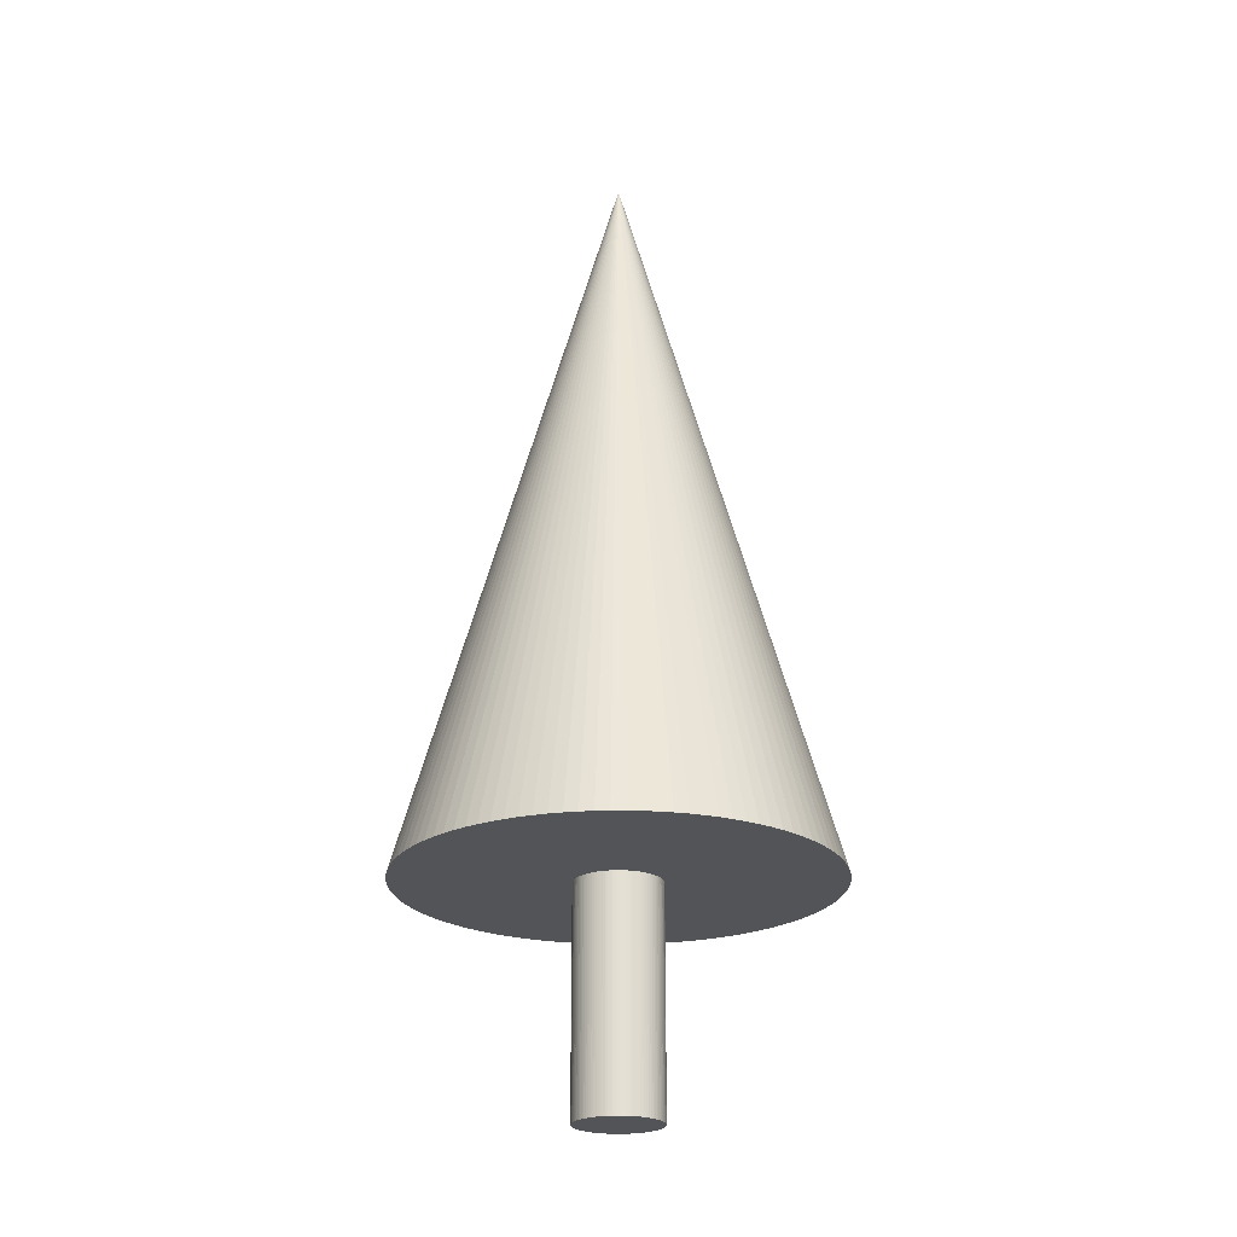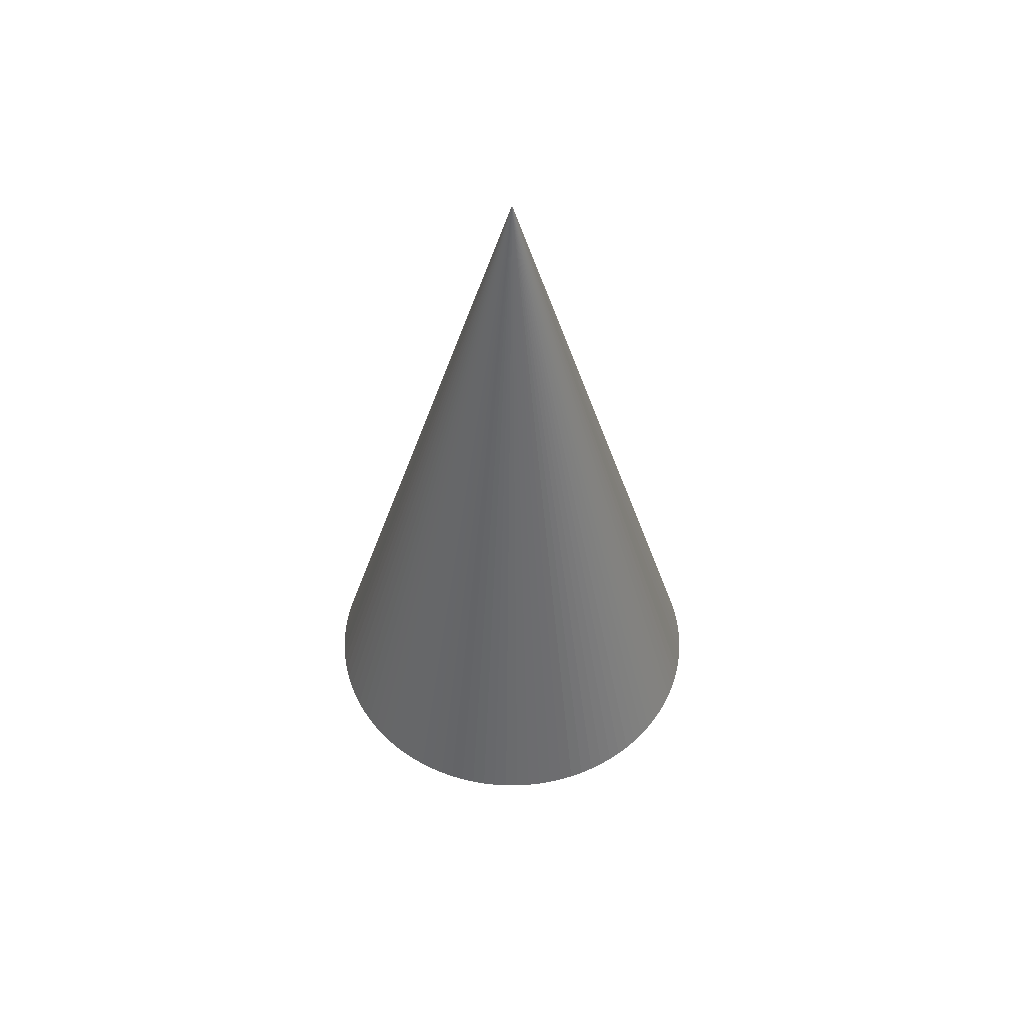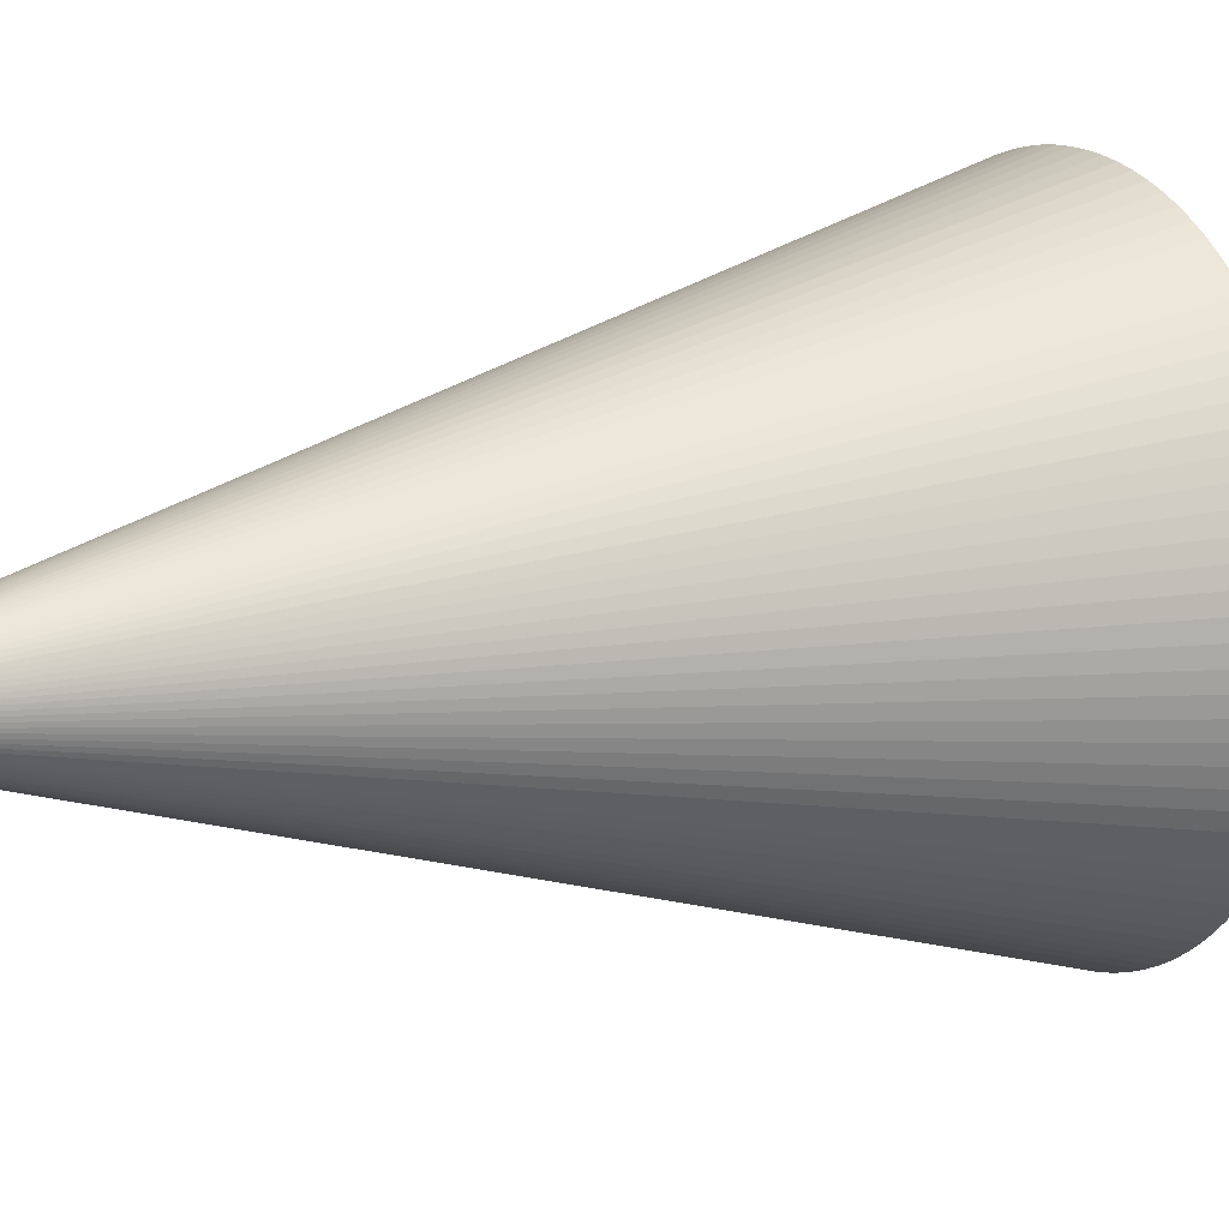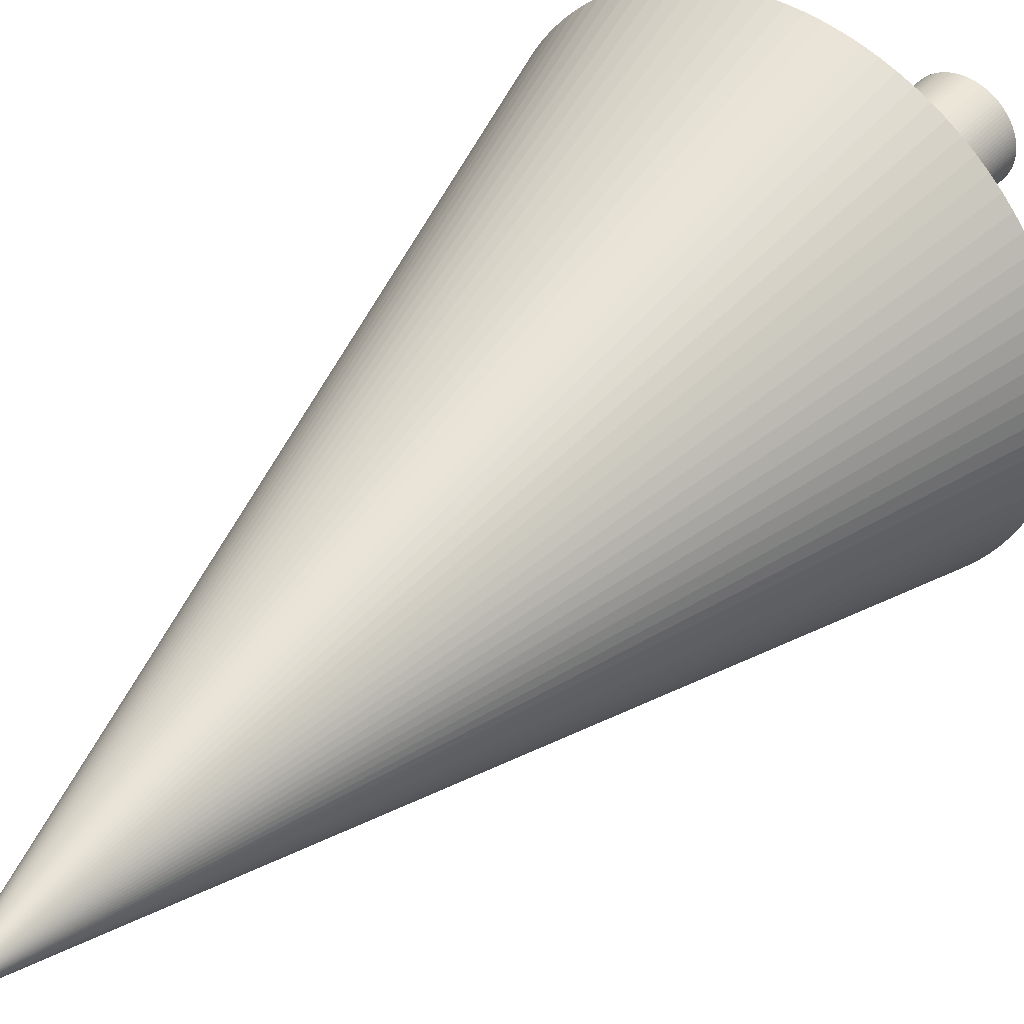
<metadata>
{"format":"obj","ext":"obj","renderer":"f3d","projection":"perspective","resolution":1024,"background":"white","views":[{"elev":-23.1,"azim":88.2,"up":"+Y"},{"elev":52.6,"azim":124.3,"up":"+Y"},{"elev":12.1,"azim":-119.7,"up":"+Z"},{"elev":40.9,"azim":-142.4,"up":"+Z"}]}
</metadata>
<code>
o Cylinder
v 0 -1.763 -0.3405
v 0 0.9617 -0.3405
v 0.02138 -1.763 -0.3398
v 0.02138 0.9617 -0.3398
v 0.04268 -1.763 -0.3378
v 0.04268 0.9617 -0.3378
v 0.06381 -1.763 -0.3345
v 0.06381 0.9617 -0.3345
v 0.08468 -1.763 -0.3298
v 0.08468 0.9617 -0.3298
v 0.1052 -1.763 -0.3238
v 0.1052 0.9617 -0.3238
v 0.1254 -1.763 -0.3166
v 0.1254 0.9617 -0.3166
v 0.145 -1.763 -0.3081
v 0.145 0.9617 -0.3081
v 0.164 -1.763 -0.2984
v 0.164 0.9617 -0.2984
v 0.1825 -1.763 -0.2875
v 0.1825 0.9617 -0.2875
v 0.2001 -1.763 -0.2755
v 0.2001 0.9617 -0.2755
v 0.217 -1.763 -0.2624
v 0.217 0.9617 -0.2624
v 0.2331 -1.763 -0.2482
v 0.2331 0.9617 -0.2482
v 0.2482 -1.763 -0.2331
v 0.2482 0.9617 -0.2331
v 0.2624 -1.763 -0.217
v 0.2624 0.9617 -0.217
v 0.2755 -1.763 -0.2001
v 0.2755 0.9617 -0.2001
v 0.2875 -1.763 -0.1825
v 0.2875 0.9617 -0.1825
v 0.2984 -1.763 -0.164
v 0.2984 0.9617 -0.164
v 0.3081 -1.763 -0.145
v 0.3081 0.9617 -0.145
v 0.3166 -1.763 -0.1254
v 0.3166 0.9617 -0.1254
v 0.3238 -1.763 -0.1052
v 0.3238 0.9617 -0.1052
v 0.3298 -1.763 -0.08468
v 0.3298 0.9617 -0.08468
v 0.3345 -1.763 -0.06381
v 0.3345 0.9617 -0.06381
v 0.3378 -1.763 -0.04268
v 0.3378 0.9617 -0.04268
v 0.3398 -1.763 -0.02138
v 0.3398 0.9617 -0.02138
v 0.3405 -1.763 0
v 0.3405 0.9617 0
v 0.3398 -1.763 0.02138
v 0.3398 0.9617 0.02138
v 0.3378 -1.763 0.04268
v 0.3378 0.9617 0.04268
v 0.3345 -1.763 0.06381
v 0.3345 0.9617 0.06381
v 0.3298 -1.763 0.08468
v 0.3298 0.9617 0.08468
v 0.3238 -1.763 0.1052
v 0.3238 0.9617 0.1052
v 0.3166 -1.763 0.1254
v 0.3166 0.9617 0.1254
v 0.3081 -1.763 0.145
v 0.3081 0.9617 0.145
v 0.2984 -1.763 0.164
v 0.2984 0.9617 0.164
v 0.2875 -1.763 0.1825
v 0.2875 0.9617 0.1825
v 0.2755 -1.763 0.2001
v 0.2755 0.9617 0.2001
v 0.2624 -1.763 0.217
v 0.2624 0.9617 0.217
v 0.2482 -1.763 0.2331
v 0.2482 0.9617 0.2331
v 0.2331 -1.763 0.2482
v 0.2331 0.9617 0.2482
v 0.217 -1.763 0.2624
v 0.217 0.9617 0.2624
v 0.2001 -1.763 0.2755
v 0.2001 0.9617 0.2755
v 0.1825 -1.763 0.2875
v 0.1825 0.9617 0.2875
v 0.164 -1.763 0.2984
v 0.164 0.9617 0.2984
v 0.145 -1.763 0.3081
v 0.145 0.9617 0.3081
v 0.1254 -1.763 0.3166
v 0.1254 0.9617 0.3166
v 0.1052 -1.763 0.3238
v 0.1052 0.9617 0.3238
v 0.08468 -1.763 0.3298
v 0.08468 0.9617 0.3298
v 0.06381 -1.763 0.3345
v 0.06381 0.9617 0.3345
v 0.04268 -1.763 0.3378
v 0.04268 0.9617 0.3378
v 0.02138 -1.763 0.3398
v 0.02138 0.9617 0.3398
v -0 -1.763 0.3405
v -0 0.9617 0.3405
v -0.02138 -1.763 0.3398
v -0.02138 0.9617 0.3398
v -0.04268 -1.763 0.3378
v -0.04268 0.9617 0.3378
v -0.06381 -1.763 0.3345
v -0.06381 0.9617 0.3345
v -0.08468 -1.763 0.3298
v -0.08468 0.9617 0.3298
v -0.1052 -1.763 0.3238
v -0.1052 0.9617 0.3238
v -0.1254 -1.763 0.3166
v -0.1254 0.9617 0.3166
v -0.145 -1.763 0.3081
v -0.145 0.9617 0.3081
v -0.164 -1.763 0.2984
v -0.164 0.9617 0.2984
v -0.1825 -1.763 0.2875
v -0.1825 0.9617 0.2875
v -0.2001 -1.763 0.2755
v -0.2001 0.9617 0.2755
v -0.217 -1.763 0.2624
v -0.217 0.9617 0.2624
v -0.2331 -1.763 0.2482
v -0.2331 0.9617 0.2482
v -0.2482 -1.763 0.2331
v -0.2482 0.9617 0.2331
v -0.2624 -1.763 0.217
v -0.2624 0.9617 0.217
v -0.2755 -1.763 0.2001
v -0.2755 0.9617 0.2001
v -0.2875 -1.763 0.1825
v -0.2875 0.9617 0.1825
v -0.2984 -1.763 0.164
v -0.2984 0.9617 0.164
v -0.3081 -1.763 0.145
v -0.3081 0.9617 0.145
v -0.3166 -1.763 0.1254
v -0.3166 0.9617 0.1254
v -0.3238 -1.763 0.1052
v -0.3238 0.9617 0.1052
v -0.3298 -1.763 0.08468
v -0.3298 0.9617 0.08468
v -0.3345 -1.763 0.06381
v -0.3345 0.9617 0.06381
v -0.3378 -1.763 0.04268
v -0.3378 0.9617 0.04268
v -0.3398 -1.763 0.02138
v -0.3398 0.9617 0.02138
v -0.3405 -1.763 -0
v -0.3405 0.9617 -0
v -0.3398 -1.763 -0.02138
v -0.3398 0.9617 -0.02138
v -0.3378 -1.763 -0.04268
v -0.3378 0.9617 -0.04268
v -0.3345 -1.763 -0.06381
v -0.3345 0.9617 -0.06381
v -0.3298 -1.763 -0.08468
v -0.3298 0.9617 -0.08468
v -0.3238 -1.763 -0.1052
v -0.3238 0.9617 -0.1052
v -0.3166 -1.763 -0.1254
v -0.3166 0.9617 -0.1254
v -0.3081 -1.763 -0.145
v -0.3081 0.9617 -0.145
v -0.2984 -1.763 -0.164
v -0.2984 0.9617 -0.164
v -0.2875 -1.763 -0.1825
v -0.2875 0.9617 -0.1825
v -0.2755 -1.763 -0.2001
v -0.2755 0.9617 -0.2001
v -0.2624 -1.763 -0.217
v -0.2624 0.9617 -0.217
v -0.2482 -1.763 -0.2331
v -0.2482 0.9617 -0.2331
v -0.2331 -1.763 -0.2482
v -0.2331 0.9617 -0.2482
v -0.217 -1.763 -0.2624
v -0.217 0.9617 -0.2624
v -0.2001 -1.763 -0.2755
v -0.2001 0.9617 -0.2755
v -0.1825 -1.763 -0.2875
v -0.1825 0.9617 -0.2875
v -0.164 -1.763 -0.2984
v -0.164 0.9617 -0.2984
v -0.145 -1.763 -0.3081
v -0.145 0.9617 -0.3081
v -0.1254 -1.763 -0.3166
v -0.1254 0.9617 -0.3166
v -0.1052 -1.763 -0.3238
v -0.1052 0.9617 -0.3238
v -0.08468 -1.763 -0.3298
v -0.08468 0.9617 -0.3298
v -0.06381 -1.763 -0.3345
v -0.06381 0.9617 -0.3345
v -0.04268 -1.763 -0.3378
v -0.04268 0.9617 -0.3378
v -0.02138 -1.763 -0.3398
v -0.02138 0.9617 -0.3398
f 2 3 1
f 4 5 3
f 6 7 5
f 8 9 7
f 10 11 9
f 12 13 11
f 14 15 13
f 16 17 15
f 18 19 17
f 20 21 19
f 22 23 21
f 24 25 23
f 26 27 25
f 28 29 27
f 30 31 29
f 32 33 31
f 34 35 33
f 36 37 35
f 38 39 37
f 40 41 39
f 42 43 41
f 44 45 43
f 46 47 45
f 48 49 47
f 50 51 49
f 52 53 51
f 54 55 53
f 56 57 55
f 58 59 57
f 60 61 59
f 62 63 61
f 64 65 63
f 66 67 65
f 68 69 67
f 70 71 69
f 72 73 71
f 74 75 73
f 76 77 75
f 78 79 77
f 80 81 79
f 82 83 81
f 84 85 83
f 86 87 85
f 88 89 87
f 90 91 89
f 92 93 91
f 94 95 93
f 96 97 95
f 98 99 97
f 100 101 99
f 102 103 101
f 104 105 103
f 106 107 105
f 108 109 107
f 110 111 109
f 112 113 111
f 114 115 113
f 116 117 115
f 118 119 117
f 120 121 119
f 122 123 121
f 124 125 123
f 126 127 125
f 128 129 127
f 130 131 129
f 132 133 131
f 134 135 133
f 136 137 135
f 138 139 137
f 140 141 139
f 142 143 141
f 144 145 143
f 146 147 145
f 148 149 147
f 150 151 149
f 152 153 151
f 154 155 153
f 156 157 155
f 158 159 157
f 160 161 159
f 162 163 161
f 164 165 163
f 166 167 165
f 168 169 167
f 170 171 169
f 172 173 171
f 174 175 173
f 176 177 175
f 178 179 177
f 180 181 179
f 182 183 181
f 184 185 183
f 186 187 185
f 188 189 187
f 190 191 189
f 192 193 191
f 194 195 193
f 196 197 195
f 30 190 126
f 198 199 197
f 200 1 199
f 111 143 15
f 2 4 3
f 4 6 5
f 6 8 7
f 8 10 9
f 10 12 11
f 12 14 13
f 14 16 15
f 16 18 17
f 18 20 19
f 20 22 21
f 22 24 23
f 24 26 25
f 26 28 27
f 28 30 29
f 30 32 31
f 32 34 33
f 34 36 35
f 36 38 37
f 38 40 39
f 40 42 41
f 42 44 43
f 44 46 45
f 46 48 47
f 48 50 49
f 50 52 51
f 52 54 53
f 54 56 55
f 56 58 57
f 58 60 59
f 60 62 61
f 62 64 63
f 64 66 65
f 66 68 67
f 68 70 69
f 70 72 71
f 72 74 73
f 74 76 75
f 76 78 77
f 78 80 79
f 80 82 81
f 82 84 83
f 84 86 85
f 86 88 87
f 88 90 89
f 90 92 91
f 92 94 93
f 94 96 95
f 96 98 97
f 98 100 99
f 100 102 101
f 102 104 103
f 104 106 105
f 106 108 107
f 108 110 109
f 110 112 111
f 112 114 113
f 114 116 115
f 116 118 117
f 118 120 119
f 120 122 121
f 122 124 123
f 124 126 125
f 126 128 127
f 128 130 129
f 130 132 131
f 132 134 133
f 134 136 135
f 136 138 137
f 138 140 139
f 140 142 141
f 142 144 143
f 144 146 145
f 146 148 147
f 148 150 149
f 150 152 151
f 152 154 153
f 154 156 155
f 156 158 157
f 158 160 159
f 160 162 161
f 162 164 163
f 164 166 165
f 166 168 167
f 168 170 169
f 170 172 171
f 172 174 173
f 174 176 175
f 176 178 177
f 178 180 179
f 180 182 181
f 182 184 183
f 184 186 185
f 186 188 187
f 188 190 189
f 190 192 191
f 192 194 193
f 194 196 195
f 196 198 197
f 6 4 2
f 2 200 6
f 200 198 6
f 198 196 194
f 194 192 190
f 190 188 186
f 186 184 190
f 184 182 190
f 182 180 174
f 180 178 174
f 178 176 174
f 174 172 170
f 170 168 166
f 166 164 162
f 162 160 166
f 160 158 166
f 158 156 154
f 154 152 158
f 152 150 158
f 150 148 146
f 146 144 142
f 142 140 134
f 140 138 134
f 138 136 134
f 134 132 130
f 130 128 126
f 126 124 122
f 122 120 126
f 120 118 126
f 118 116 114
f 114 112 110
f 110 108 106
f 106 104 110
f 104 102 110
f 102 100 98
f 98 96 102
f 96 94 102
f 94 92 86
f 92 90 86
f 90 88 86
f 86 84 82
f 82 80 78
f 78 76 74
f 74 72 78
f 72 70 78
f 70 68 66
f 66 64 62
f 62 60 58
f 58 56 54
f 54 52 50
f 50 48 46
f 46 44 42
f 42 40 46
f 40 38 46
f 38 36 34
f 34 32 30
f 30 28 26
f 26 24 30
f 24 22 30
f 22 20 18
f 18 16 14
f 14 12 10
f 10 8 14
f 8 6 14
f 198 194 190
f 174 170 158
f 170 166 158
f 150 146 158
f 146 142 158
f 134 130 142
f 130 126 142
f 118 114 110
f 86 82 78
f 70 66 78
f 66 62 78
f 62 58 46
f 58 54 46
f 54 50 46
f 38 34 46
f 34 30 46
f 22 18 14
f 6 198 14
f 198 190 14
f 190 182 158
f 182 174 158
f 126 118 94
f 118 110 94
f 110 102 94
f 94 86 78
f 30 22 14
f 158 142 126
f 94 78 62
f 62 46 30
f 30 14 190
f 190 158 126
f 126 94 62
f 62 30 126
f 198 200 199
f 200 2 1
f 199 1 3
f 3 5 7
f 7 9 11
f 11 13 7
f 13 15 7
f 15 17 23
f 17 19 23
f 19 21 23
f 23 25 27
f 27 29 23
f 29 31 23
f 31 33 39
f 33 35 39
f 35 37 39
f 39 41 43
f 43 45 39
f 45 47 39
f 47 49 51
f 51 53 55
f 55 57 63
f 57 59 63
f 59 61 63
f 63 65 71
f 65 67 71
f 67 69 71
f 71 73 75
f 75 77 71
f 77 79 71
f 79 81 87
f 81 83 87
f 83 85 87
f 87 89 91
f 91 93 95
f 95 97 99
f 99 101 95
f 101 103 95
f 103 105 107
f 107 109 103
f 109 111 103
f 111 113 119
f 113 115 119
f 115 117 119
f 119 121 123
f 123 125 127
f 127 129 131
f 131 133 127
f 133 135 127
f 135 137 139
f 139 141 143
f 143 145 151
f 145 147 151
f 147 149 151
f 151 153 159
f 153 155 159
f 155 157 159
f 159 161 163
f 163 165 167
f 167 169 171
f 171 173 175
f 175 177 179
f 179 181 183
f 183 185 187
f 187 189 183
f 189 191 183
f 191 193 199
f 193 195 199
f 195 197 199
f 199 3 7
f 47 51 63
f 51 55 63
f 87 91 79
f 91 95 79
f 119 123 127
f 135 139 127
f 139 143 127
f 159 163 167
f 167 171 159
f 171 175 159
f 175 179 183
f 199 7 191
f 7 15 191
f 15 23 31
f 31 39 15
f 39 47 15
f 63 71 47
f 71 79 47
f 95 103 111
f 111 119 143
f 119 127 143
f 143 151 159
f 175 183 191
f 79 95 111
f 143 159 175
f 175 191 143
f 191 15 143
f 15 47 79
f 79 111 15
o Cone
v 0 0 -1.705
v 0.1071 0 -1.702
v 0.2137 0 -1.692
v 0.3196 0 -1.675
v 0.4241 0 -1.652
v 0.527 0 -1.622
v 0.6278 0 -1.586
v 0.7261 0 -1.543
v 0.8216 0 -1.494
v 0.9138 0 -1.44
v 1.002 0 -1.38
v 1.087 0 -1.314
v 1.167 0 -1.243
v 1.243 0 -1.167
v 1.314 0 -1.087
v 1.38 0 -1.002
v 1.44 0 -0.9138
v 1.494 0 -0.8216
v 1.543 0 -0.7261
v 1.586 0 -0.6278
v 1.622 0 -0.527
v 1.652 0 -0.4241
v 1.675 0 -0.3196
v 1.692 0 -0.2137
v 1.702 0 -0.1071
v 1.705 0 0
v 1.702 0 0.1071
v 1.692 0 0.2137
v 1.675 0 0.3196
v 1.652 0 0.4241
v 1.622 0 0.527
v 1.586 0 0.6278
v 1.543 0 0.7261
v 1.494 0 0.8216
v 1.44 0 0.9138
v 1.38 0 1.002
v 1.314 0 1.087
v 1.243 0 1.167
v 1.167 0 1.243
v 1.087 0 1.314
v 1.002 0 1.38
v 0.9138 0 1.44
v 0.8216 0 1.494
v 0.7261 0 1.543
v 0.6278 0 1.586
v 0.527 0 1.622
v 0.4241 0 1.652
v 0.3196 0 1.675
v 0.2137 0 1.692
v 0.1071 0 1.702
v -0 0 1.705
v -0.1071 0 1.702
v -0.2137 0 1.692
v -0.3196 0 1.675
v -0.4241 0 1.652
v -0.527 0 1.622
v -0.6278 0 1.586
v -0.7261 0 1.543
v -0.8216 0 1.494
v -0.9138 0 1.44
v -1.002 0 1.38
v -1.087 0 1.314
v -1.167 0 1.243
v -1.243 0 1.167
v -1.314 0 1.087
v -1.38 0 1.002
v -1.44 0 0.9138
v -1.494 0 0.8216
v -1.543 0 0.7261
v -1.586 0 0.6278
v -1.622 0 0.527
v -1.652 0 0.4241
v -1.675 0 0.3196
v -1.692 0 0.2137
v -1.702 0 0.1071
v -1.705 0 -0
v -1.702 0 -0.1071
v -1.692 0 -0.2137
v -1.675 0 -0.3196
v -1.652 0 -0.4241
v -1.622 0 -0.527
v -1.586 0 -0.6278
v -1.543 0 -0.7261
v -1.494 0 -0.8216
v -1.44 0 -0.9138
v -1.38 0 -1.002
v -1.314 0 -1.087
v -1.243 0 -1.167
v -1.167 0 -1.243
v -1.087 0 -1.314
v -1.002 0 -1.38
v -0.9138 0 -1.44
v -0.8216 0 -1.494
v -0.7261 0 -1.543
v -0.6278 0 -1.586
v -0.527 0 -1.622
v -0.4241 0 -1.652
v -0.3196 0 -1.675
v -0.2137 0 -1.692
v -0.1071 0 -1.702
v 0 6 0
f 201 301 202
f 202 301 203
f 203 301 204
f 204 301 205
f 205 301 206
f 206 301 207
f 207 301 208
f 208 301 209
f 209 301 210
f 210 301 211
f 211 301 212
f 212 301 213
f 213 301 214
f 214 301 215
f 215 301 216
f 216 301 217
f 217 301 218
f 218 301 219
f 219 301 220
f 220 301 221
f 221 301 222
f 222 301 223
f 223 301 224
f 224 301 225
f 225 301 226
f 226 301 227
f 227 301 228
f 228 301 229
f 229 301 230
f 230 301 231
f 231 301 232
f 232 301 233
f 233 301 234
f 234 301 235
f 235 301 236
f 236 301 237
f 237 301 238
f 238 301 239
f 239 301 240
f 240 301 241
f 241 301 242
f 242 301 243
f 243 301 244
f 244 301 245
f 245 301 246
f 246 301 247
f 247 301 248
f 248 301 249
f 249 301 250
f 250 301 251
f 251 301 252
f 252 301 253
f 253 301 254
f 254 301 255
f 255 301 256
f 256 301 257
f 257 301 258
f 258 301 259
f 259 301 260
f 260 301 261
f 261 301 262
f 262 301 263
f 263 301 264
f 264 301 265
f 265 301 266
f 266 301 267
f 267 301 268
f 268 301 269
f 269 301 270
f 270 301 271
f 271 301 272
f 272 301 273
f 273 301 274
f 274 301 275
f 275 301 276
f 276 301 277
f 277 301 278
f 278 301 279
f 279 301 280
f 280 301 281
f 281 301 282
f 282 301 283
f 283 301 284
f 284 301 285
f 285 301 286
f 286 301 287
f 287 301 288
f 288 301 289
f 289 301 290
f 290 301 291
f 291 301 292
f 292 301 293
f 293 301 294
f 294 301 295
f 295 301 296
f 296 301 297
f 297 301 298
f 298 301 299
f 256 272 208
f 299 301 300
f 300 301 201
f 300 201 202
f 202 203 204
f 204 205 206
f 206 207 204
f 207 208 204
f 208 209 212
f 209 210 212
f 210 211 212
f 212 213 214
f 214 215 212
f 215 216 212
f 216 217 220
f 217 218 220
f 218 219 220
f 220 221 222
f 222 223 220
f 223 224 220
f 224 225 226
f 226 227 228
f 228 229 232
f 229 230 232
f 230 231 232
f 232 233 236
f 233 234 236
f 234 235 236
f 236 237 238
f 238 239 236
f 239 240 236
f 240 241 244
f 241 242 244
f 242 243 244
f 244 245 246
f 246 247 248
f 248 249 250
f 250 251 248
f 251 252 248
f 252 253 254
f 254 255 252
f 255 256 252
f 256 257 260
f 257 258 260
f 258 259 260
f 260 261 262
f 262 263 264
f 264 265 266
f 266 267 264
f 267 268 264
f 268 269 270
f 270 271 272
f 272 273 276
f 273 274 276
f 274 275 276
f 276 277 280
f 277 278 280
f 278 279 280
f 280 281 282
f 282 283 284
f 284 285 286
f 286 287 288
f 288 289 290
f 290 291 292
f 292 293 294
f 294 295 292
f 295 296 292
f 296 297 300
f 297 298 300
f 298 299 300
f 300 202 204
f 224 226 232
f 226 228 232
f 244 246 240
f 246 248 240
f 260 262 264
f 268 270 264
f 270 272 264
f 280 282 284
f 284 286 280
f 286 288 280
f 288 290 292
f 300 204 296
f 204 208 296
f 208 212 216
f 216 220 208
f 220 224 208
f 232 236 224
f 236 240 224
f 248 252 256
f 256 260 272
f 260 264 272
f 272 276 280
f 288 292 296
f 240 248 256
f 272 280 288
f 288 296 272
f 296 208 272
f 208 224 240
f 240 256 208

</code>
